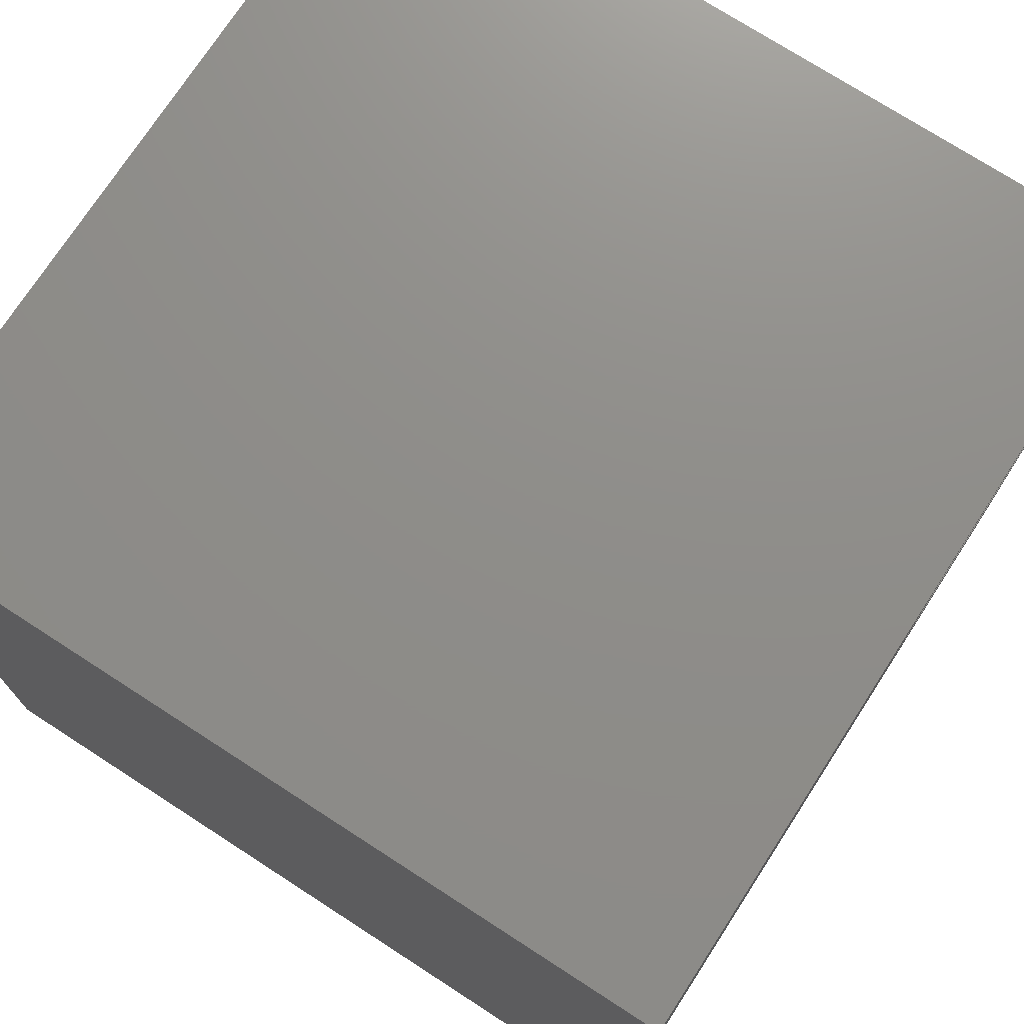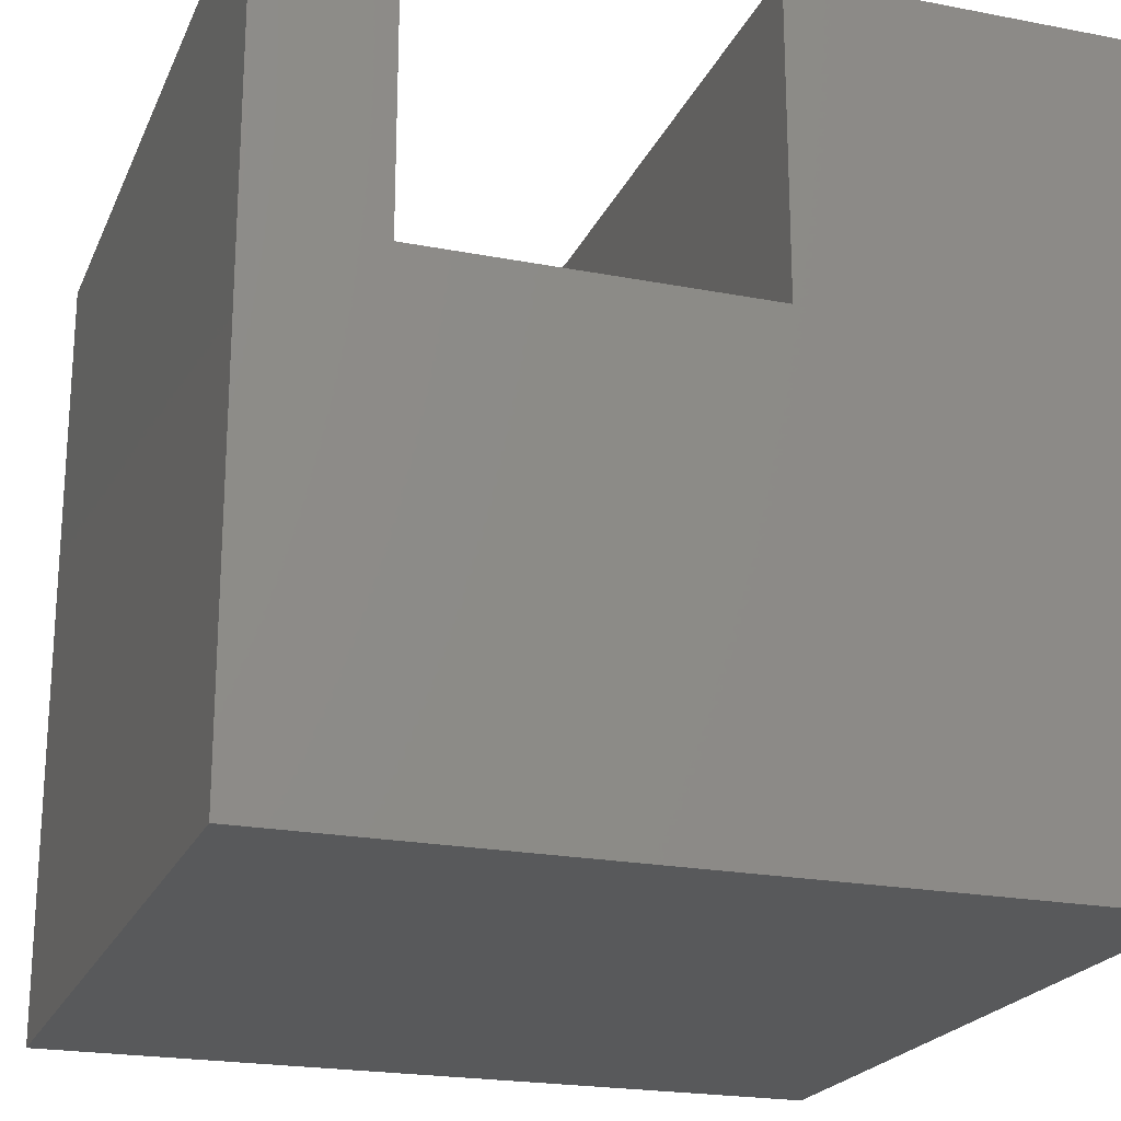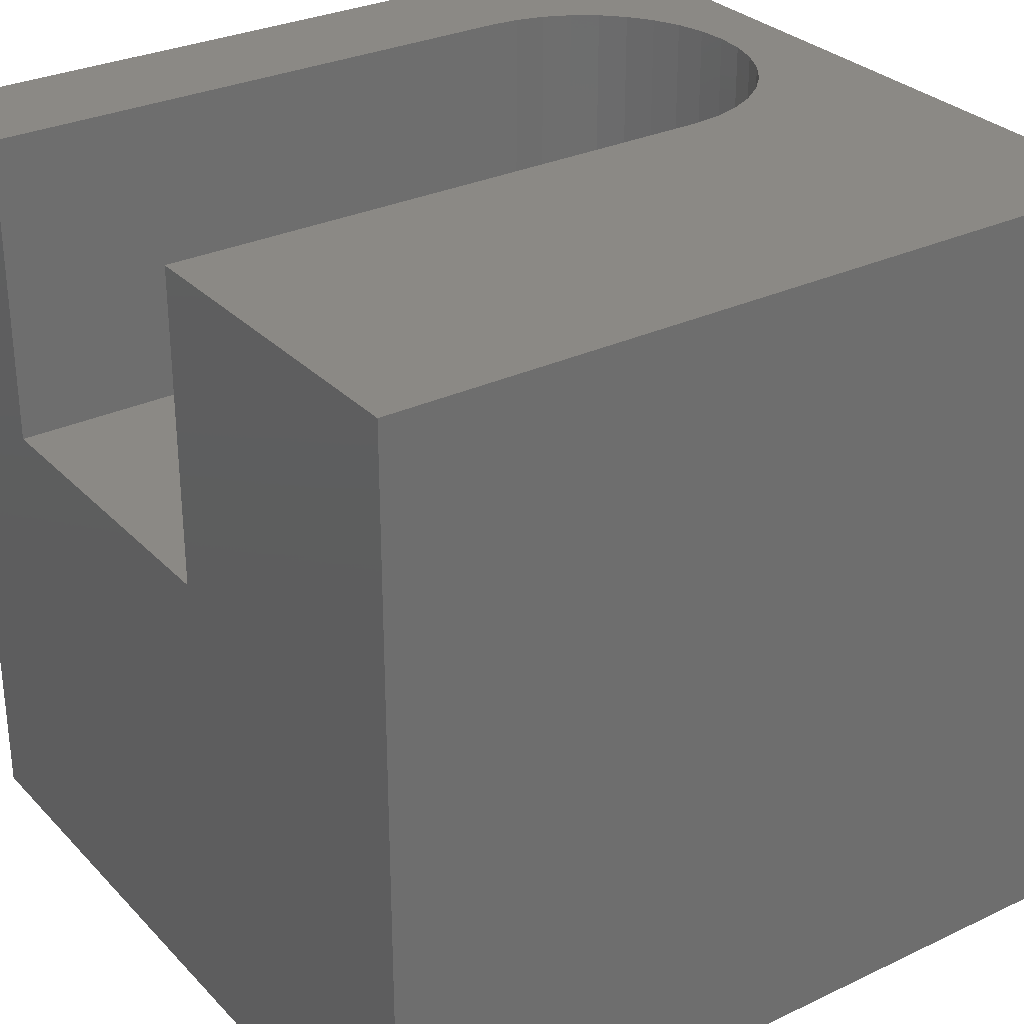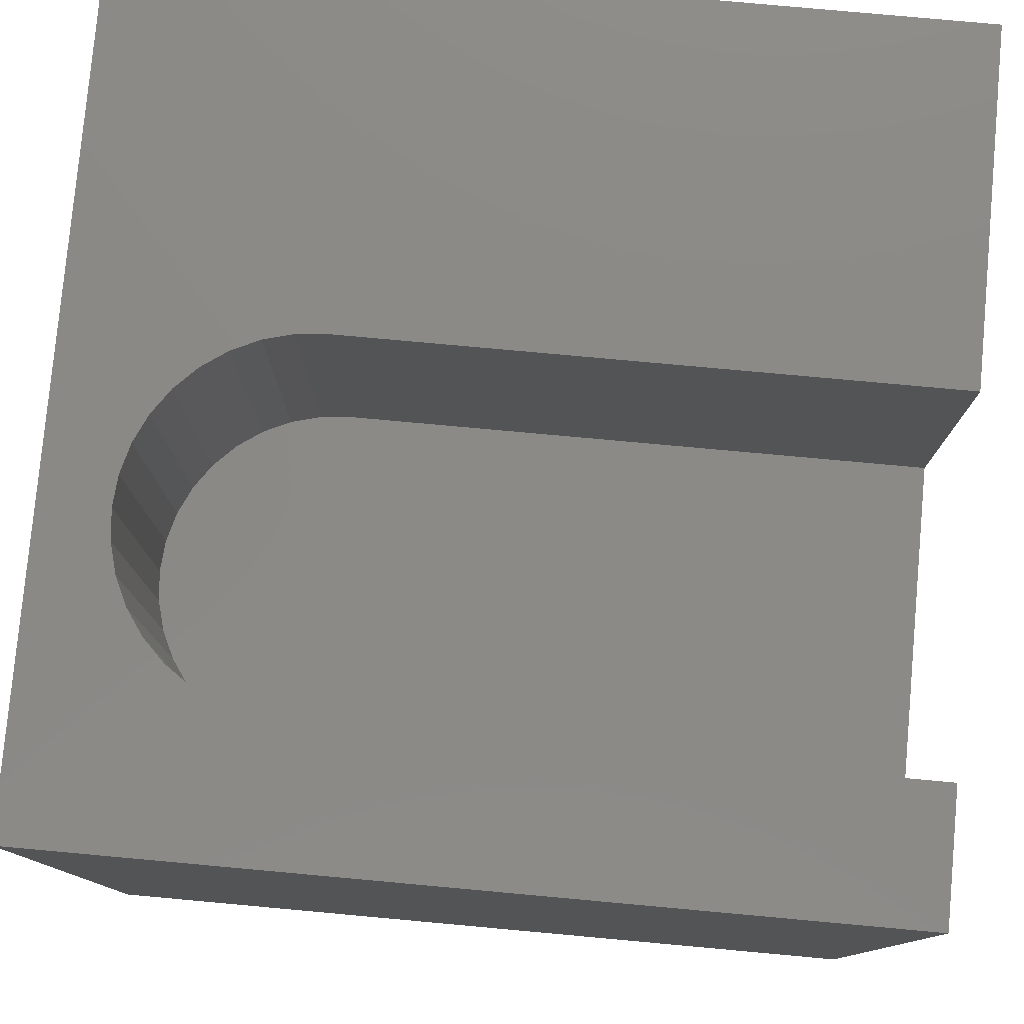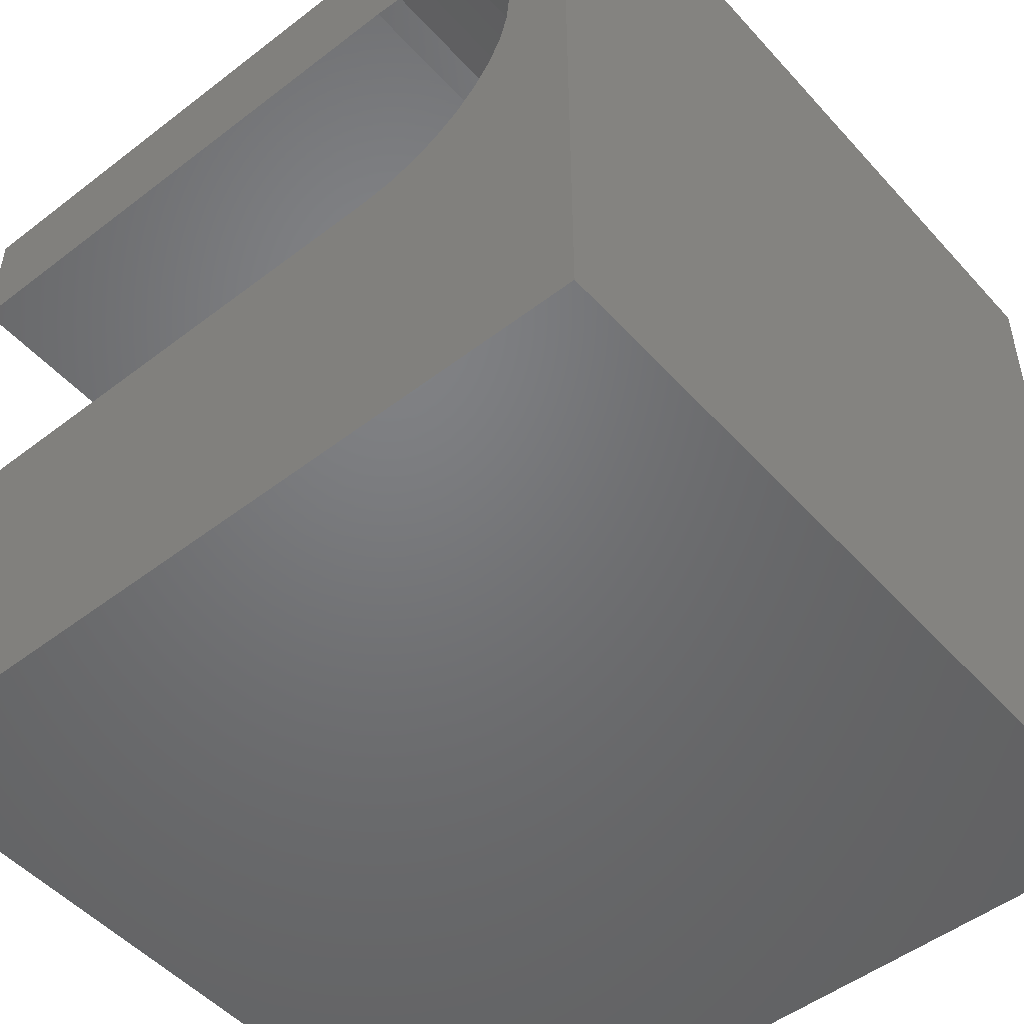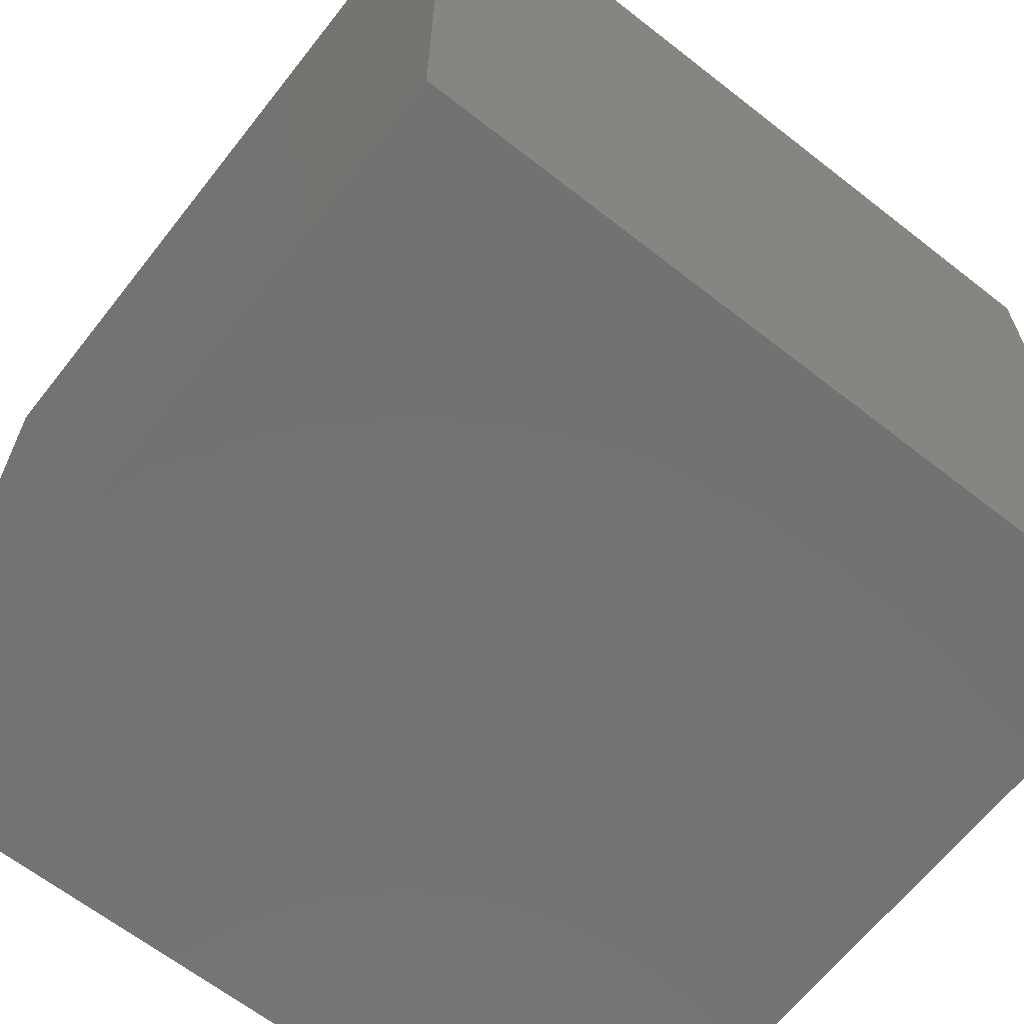
<metadata>
{"format":"stl","ext":"stl","renderer":"f3d","projection":"perspective","resolution":1024,"background":"white","views":[{"elev":73.8,"azim":-147.1,"up":"+Y"},{"elev":-21.5,"azim":-108.9,"up":"+Z"},{"elev":29.8,"azim":-34.7,"up":"+Z"},{"elev":78.9,"azim":-174.8,"up":"+Z"},{"elev":-50.1,"azim":40.2,"up":"+Y"},{"elev":-64.8,"azim":141.8,"up":"+Y"}]}
</metadata>
<code>
# stl→obj: 50 verts, 96 faces
v 0 8.434 10
v 0 10 10
v 0 8.434 6.056
v 0 10 0
v 0 4.201 6.056
v 0 0 0
v 0 4.201 10
v 0 0 10
v 8.683 4.957 10
v 10 0 10
v 8.894 5.26 10
v 9.05 5.594 10
v 8.422 4.697 10
v 8.12 4.485 10
v 7.785 4.329 10
v 7.429 8.402 10
v 7.785 8.306 10
v 10 10 10
v 8.12 8.15 10
v 8.422 7.939 10
v 7.061 4.201 10
v 7.429 4.234 10
v 7.061 8.434 10
v 8.683 7.678 10
v 8.894 7.376 10
v 9.05 7.041 10
v 9.145 6.685 10
v 9.178 6.318 10
v 9.145 5.95 10
v 10 10 0
v 10 0 0
v 7.061 8.434 6.056
v 7.061 4.201 6.056
v 7.429 4.234 6.056
v 7.785 4.329 6.056
v 8.12 4.485 6.056
v 8.422 4.697 6.056
v 8.683 4.957 6.056
v 8.894 5.26 6.056
v 7.429 8.402 6.056
v 9.05 5.594 6.056
v 9.145 5.95 6.056
v 9.178 6.318 6.056
v 9.145 6.685 6.056
v 9.05 7.041 6.056
v 8.894 7.376 6.056
v 8.683 7.678 6.056
v 8.422 7.939 6.056
v 8.12 8.15 6.056
v 7.785 8.306 6.056
f 1 2 3
f 3 2 4
f 3 4 5
f 5 4 6
f 5 6 7
f 7 6 8
f 9 10 11
f 11 10 12
f 9 13 10
f 10 13 14
f 10 14 15
f 16 17 18
f 18 17 19
f 18 19 20
f 7 8 21
f 21 8 10
f 21 10 22
f 22 10 15
f 2 1 18
f 18 1 23
f 18 23 16
f 20 24 18
f 18 24 25
f 18 25 26
f 26 27 18
f 18 27 28
f 18 28 10
f 10 28 29
f 10 29 12
f 30 18 31
f 31 18 10
f 4 30 6
f 6 30 31
f 18 30 2
f 2 30 4
f 31 10 6
f 6 10 8
f 3 5 32
f 32 5 33
f 32 33 34
f 34 35 32
f 32 35 36
f 32 36 37
f 37 38 32
f 32 38 39
f 32 39 40
f 40 39 41
f 41 42 40
f 40 42 43
f 40 43 44
f 44 45 40
f 40 45 46
f 40 46 47
f 47 48 40
f 40 48 49
f 40 49 50
f 3 32 1
f 1 32 23
f 33 21 22
f 33 22 34
f 34 22 15
f 34 15 35
f 35 15 14
f 35 14 36
f 36 14 13
f 36 13 37
f 37 13 9
f 37 9 38
f 38 9 11
f 38 11 39
f 39 11 12
f 39 12 41
f 41 12 29
f 41 29 42
f 42 29 28
f 42 28 43
f 43 28 27
f 43 27 44
f 44 27 26
f 44 26 45
f 45 26 25
f 45 25 46
f 46 25 24
f 46 24 47
f 47 24 20
f 47 20 48
f 48 20 19
f 48 19 49
f 49 19 17
f 49 17 50
f 50 17 16
f 50 16 40
f 40 16 23
f 40 23 32
f 33 5 21
f 21 5 7

</code>
